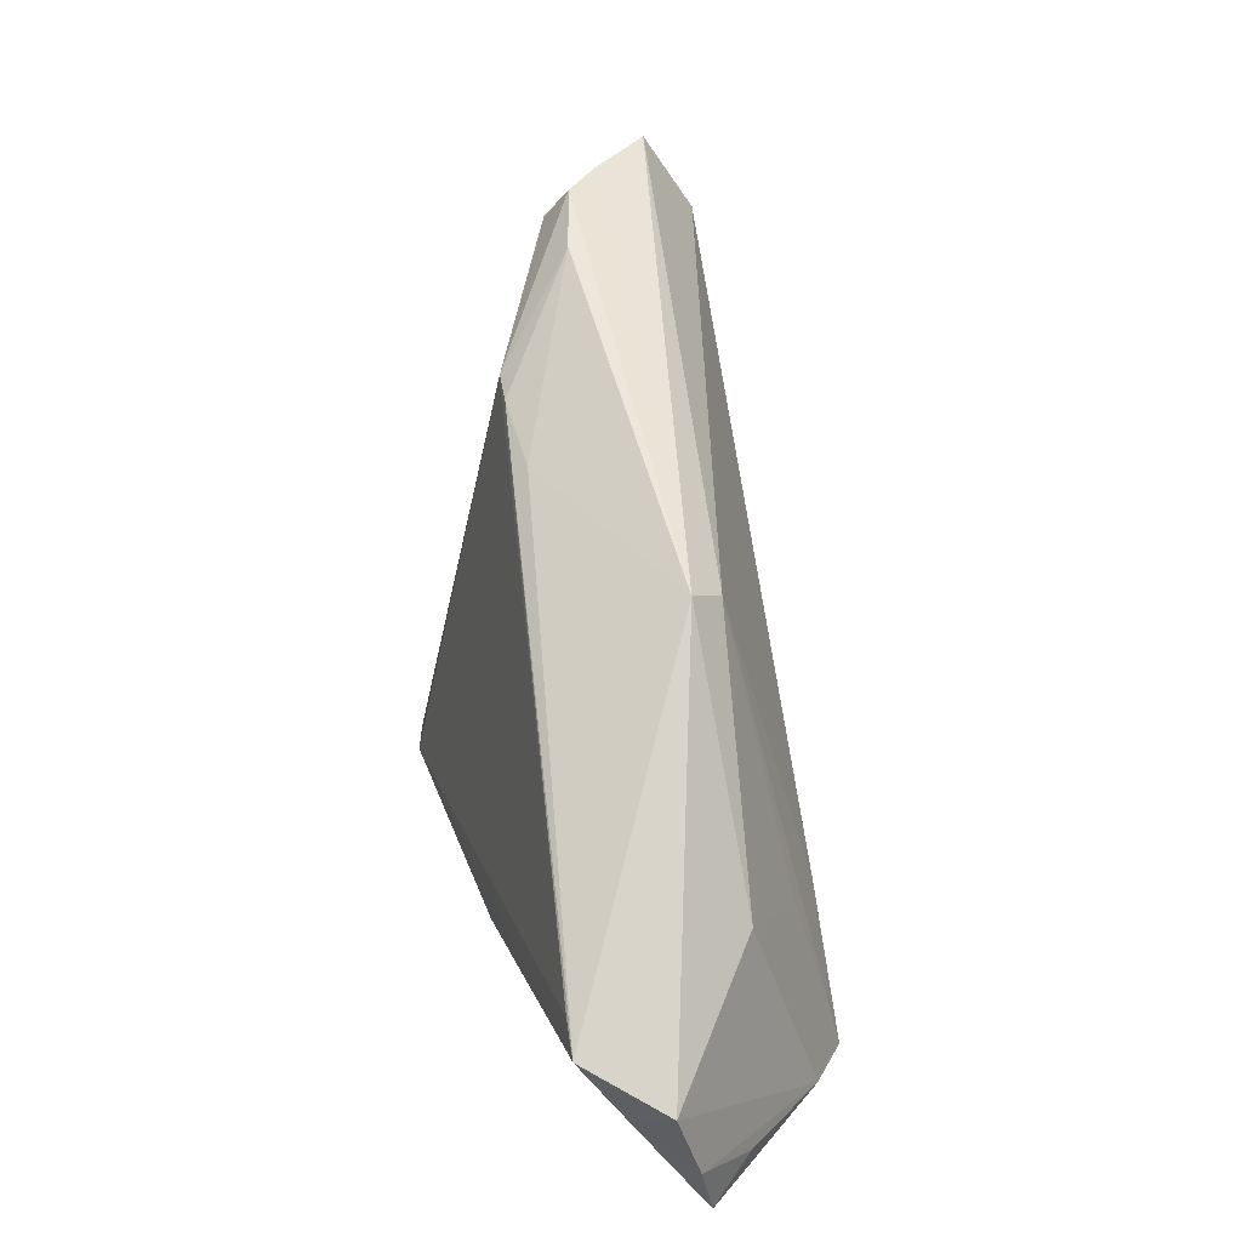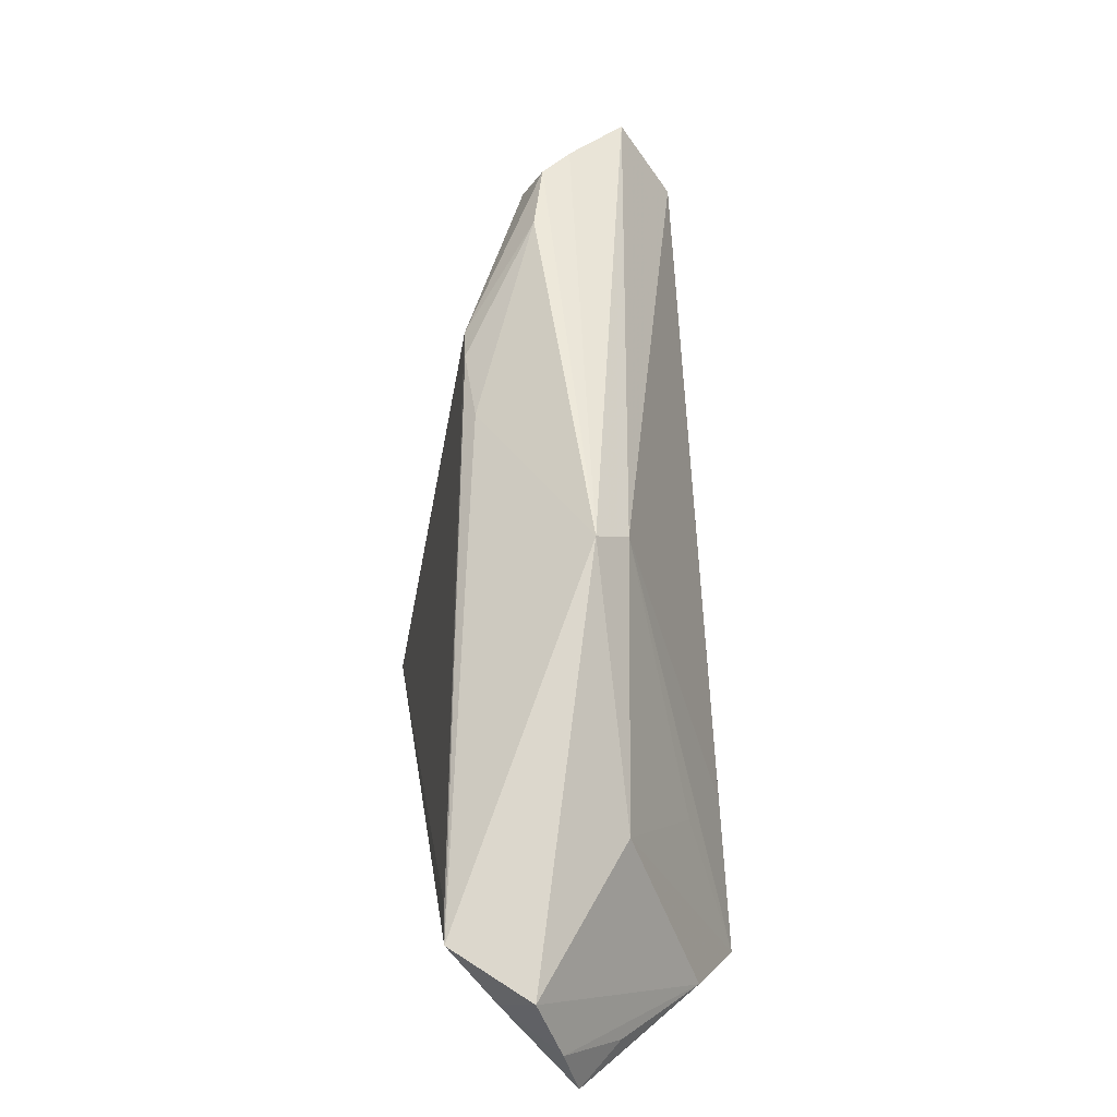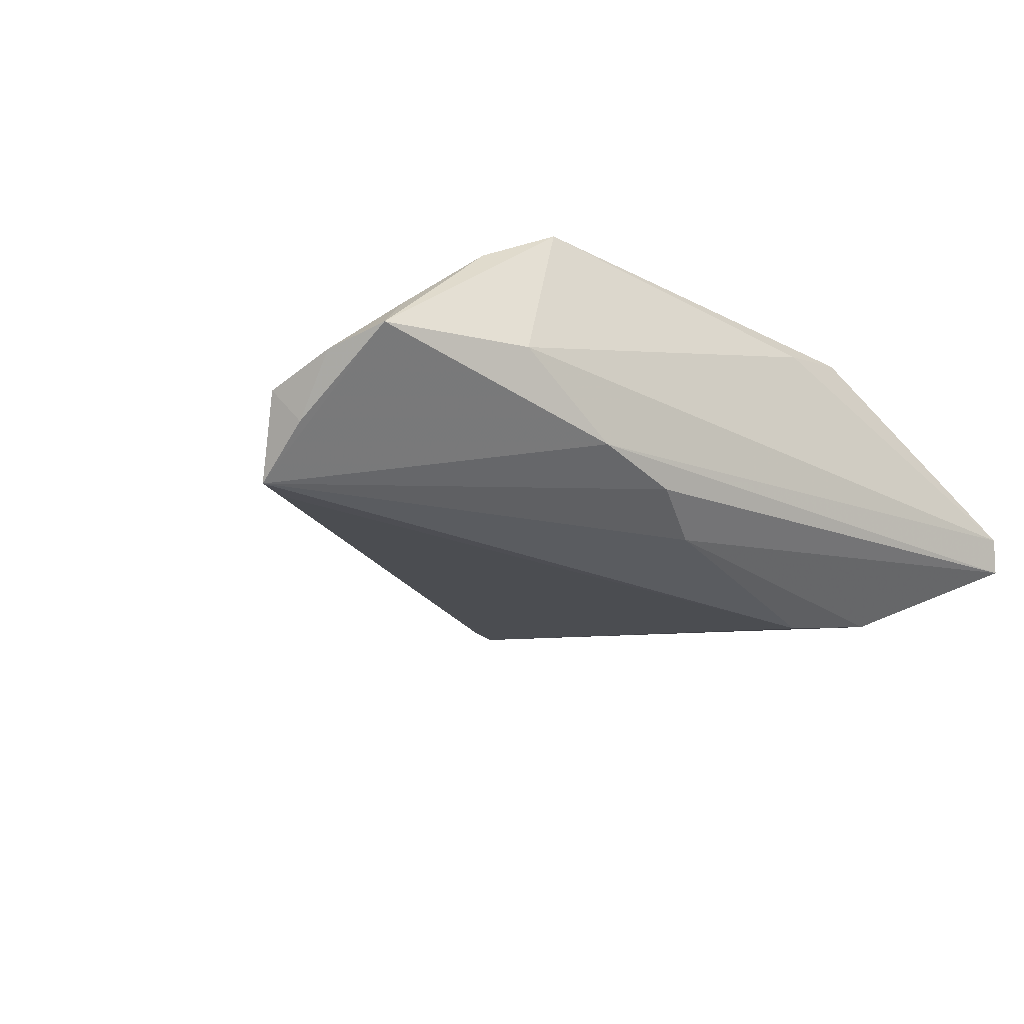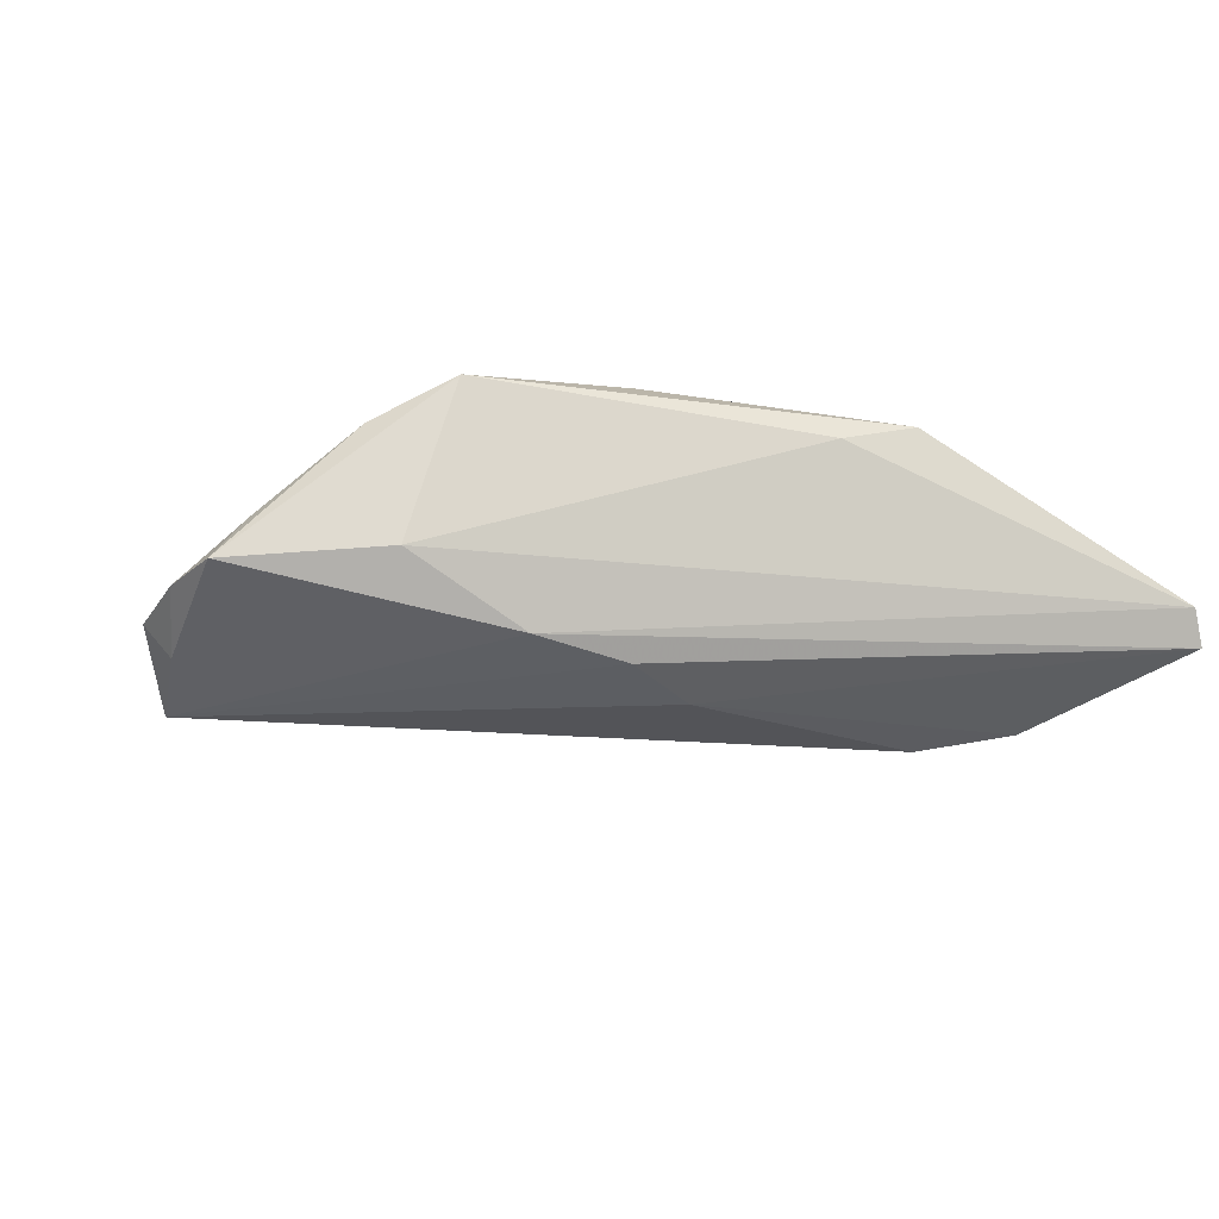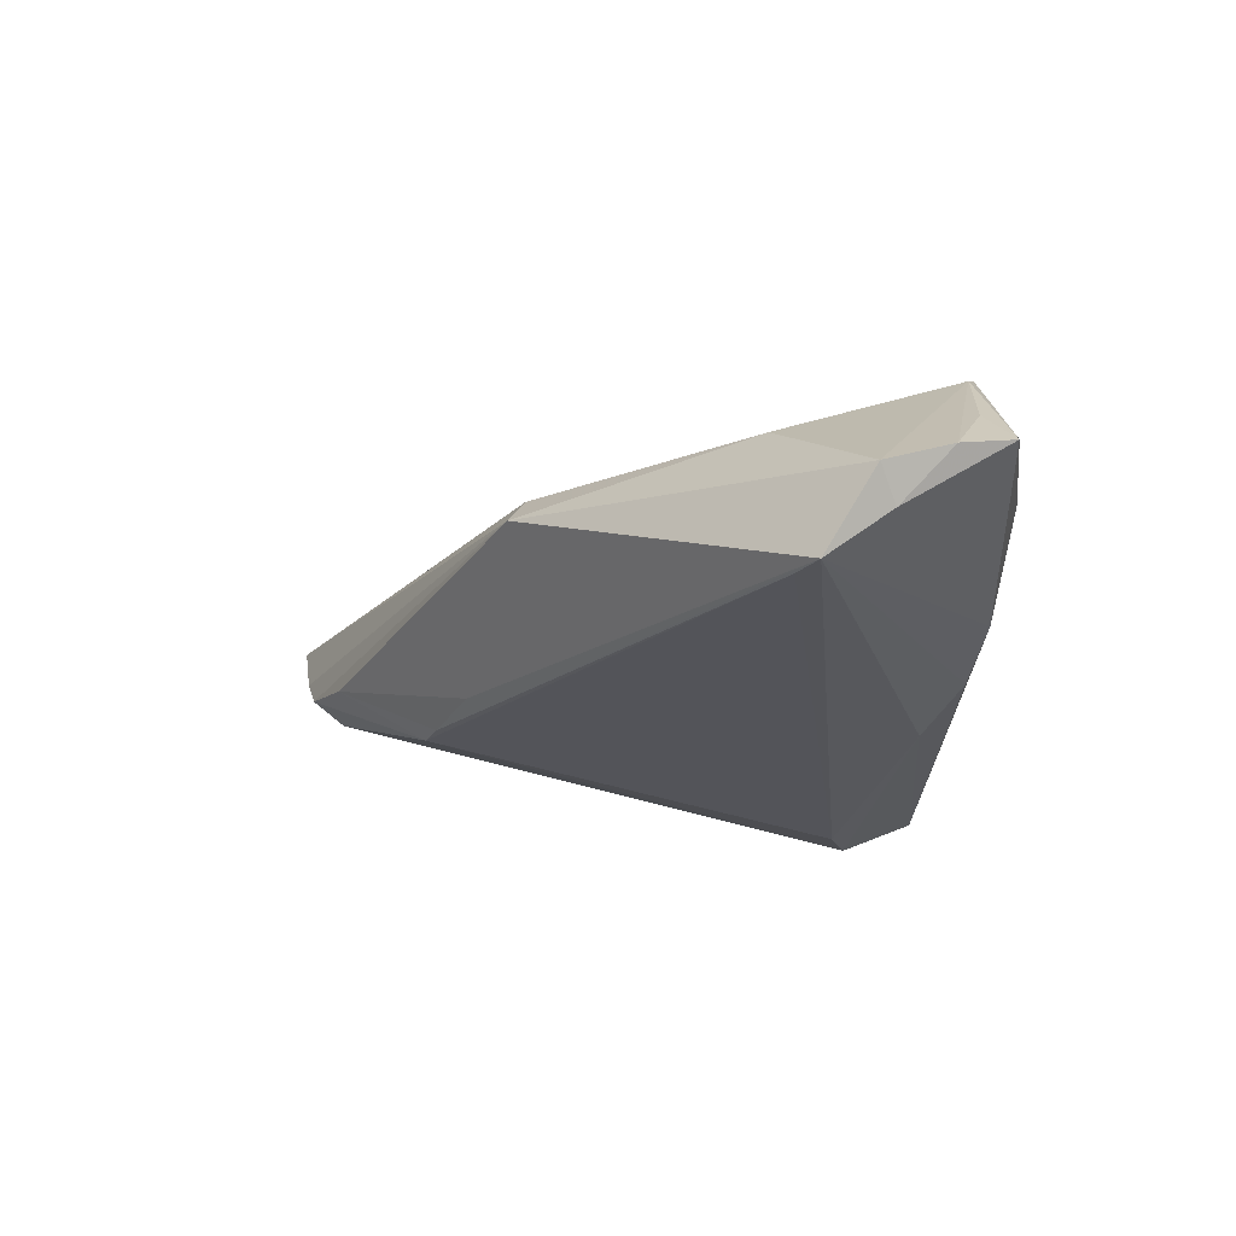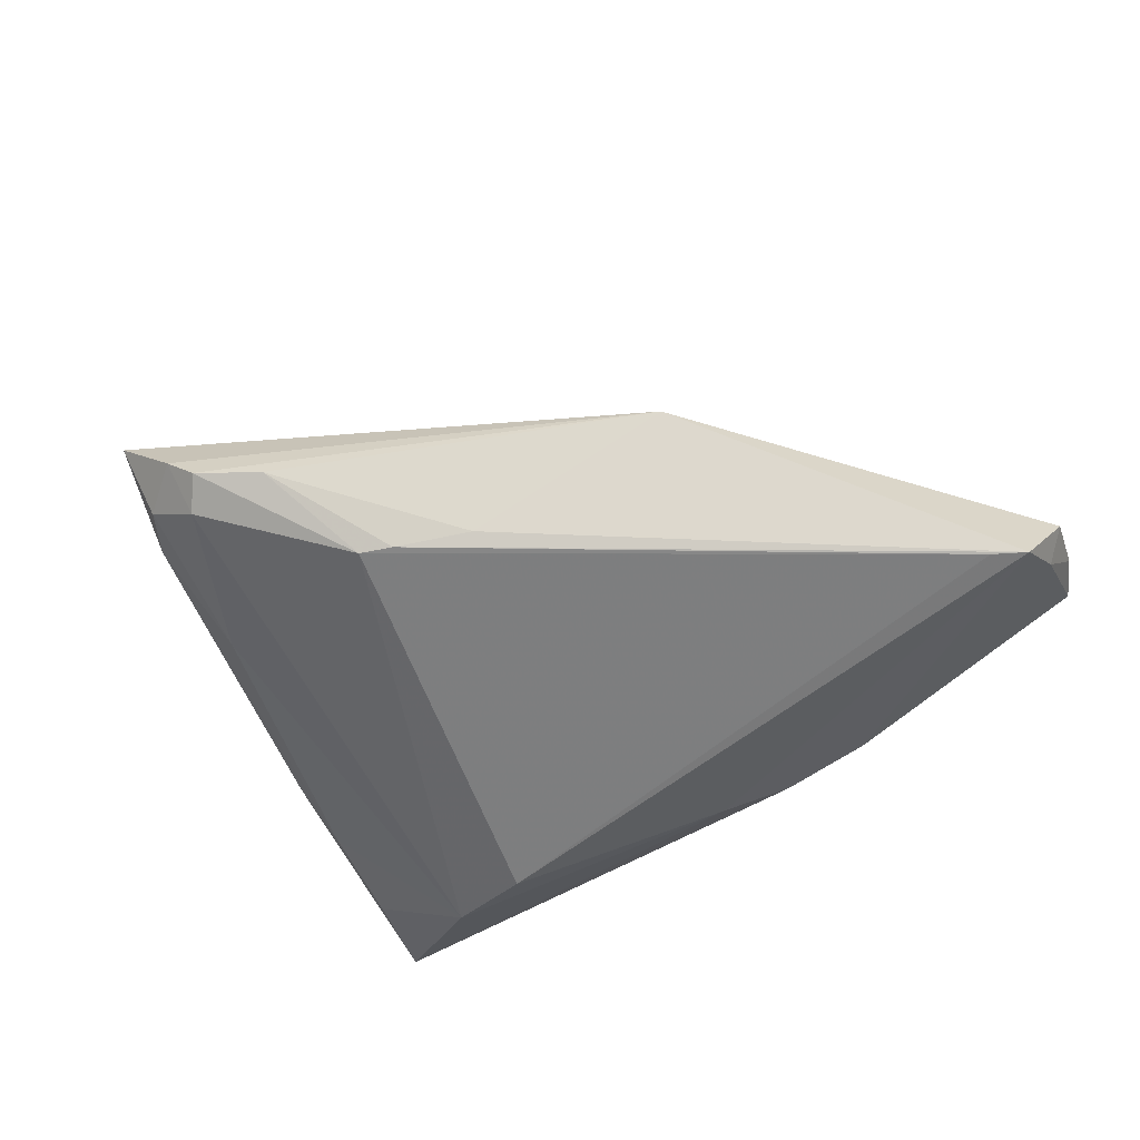
<metadata>
{"format":"obj","ext":"obj","renderer":"f3d","projection":"perspective","resolution":1024,"background":"white","views":[{"elev":24.3,"azim":-102.1,"up":"+Y"},{"elev":23.6,"azim":-94.6,"up":"+Y"},{"elev":-21.9,"azim":-39.3,"up":"+Z"},{"elev":-7.9,"azim":-14.1,"up":"+Z"},{"elev":-22.5,"azim":-90.4,"up":"+Z"},{"elev":-51.8,"azim":-144.8,"up":"+Z"}]}
</metadata>
<code>
v -0.02268 -0.01407 0.01683
v -0.03341 -0.01009 0.0118
v 0.006625 -0.03061 0.01205
v 0.04124 -0.003606 -0.009094
v -0.06067 -0.01503 -0.01125
v 0.007012 0.0345 -0.01094
v 0.03856 0.03152 0.01769
v 0.03525 0.04135 0.003103
v -0.04264 -0.02581 0.01207
v 0.03981 0.03011 0.01264
v -0.03323 -0.02797 0.01716
v -0.02614 -0.02934 -0.009356
v 0.002952 0.03295 -0.01108
v 0.03293 0.05299 0.01047
v -0.03007 0.02344 0.001402
v 0.02167 0.05024 -0.0004496
v 0.03323 0.02862 -0.004404
v -0.01375 -0.02395 0.01769
v -0.05817 -0.02774 -0.002705
v 0.02539 0.05149 0.003186
v -0.0153 -0.02804 -0.01197
v 0.04662 -0.03061 -0.00441
v 0.03163 0.04707 0.002253
v -0.06068 -0.007637 -0.0166
v 0.01574 -0.02917 0.01401
v -0.05673 -0.005435 -0.01643
v -0.04718 -0.004017 0.003612
v -0.05383 -0.02479 0.002185
v -0.03953 -0.03061 -0.001111
v 0.01978 -0.01583 -0.01939
v 0.03095 -0.01839 -0.01749
v 0.04022 0.02915 0.009928
v -0.02642 0.02164 0.005393
v 0.04196 0.003935 -0.00507
v -0.007924 -0.02359 -0.01553
v -0.06353 -0.0133 -0.007608
v -0.006004 0.02888 -0.01033
v 0.03505 0.04381 0.01682
v 0.01357 0.04616 -0.002102
v 0.04788 -0.02941 -0.008687
v -0.06133 -0.02119 -0.004632
v 0.04333 -0.01624 -0.01087
v 0.01627 -0.01718 0.01529
v 0.02457 0.04661 -0.002706
f 38 11 7
f 36 27 15
f 15 27 33
f 7 11 18
f 11 25 18
f 22 40 7
f 7 25 22
f 36 15 24
f 11 33 2
f 2 27 11
f 33 27 2
f 1 33 11
f 11 38 1
f 1 38 33
f 19 28 41
f 11 27 9
f 9 27 36
f 9 19 11
f 9 28 19
f 36 41 9
f 9 41 28
f 43 25 7
f 7 18 43
f 43 18 25
f 40 22 12
f 19 24 12
f 6 30 26
f 30 24 26
f 37 24 15
f 7 40 10
f 40 32 10
f 10 38 7
f 14 8 23
f 32 8 14
f 33 38 14
f 14 15 33
f 38 10 14
f 14 10 32
f 5 24 19
f 19 41 5
f 36 24 5
f 5 41 36
f 35 24 30
f 24 37 13
f 6 26 13
f 13 26 24
f 15 16 39
f 39 37 15
f 39 13 37
f 39 16 6
f 6 13 39
f 4 8 34
f 40 42 34
f 34 42 4
f 34 32 40
f 34 8 32
f 4 42 31
f 31 30 6
f 31 42 40
f 40 35 31
f 31 35 30
f 23 8 17
f 17 8 4
f 4 31 17
f 20 14 23
f 20 16 15
f 15 14 20
f 29 12 22
f 19 12 29
f 11 19 29
f 21 12 24
f 24 35 21
f 40 12 21
f 21 35 40
f 6 16 44
f 23 17 44
f 44 17 31
f 44 31 6
f 44 20 23
f 16 20 44
f 3 22 25
f 3 29 22
f 3 25 11
f 11 29 3

</code>
